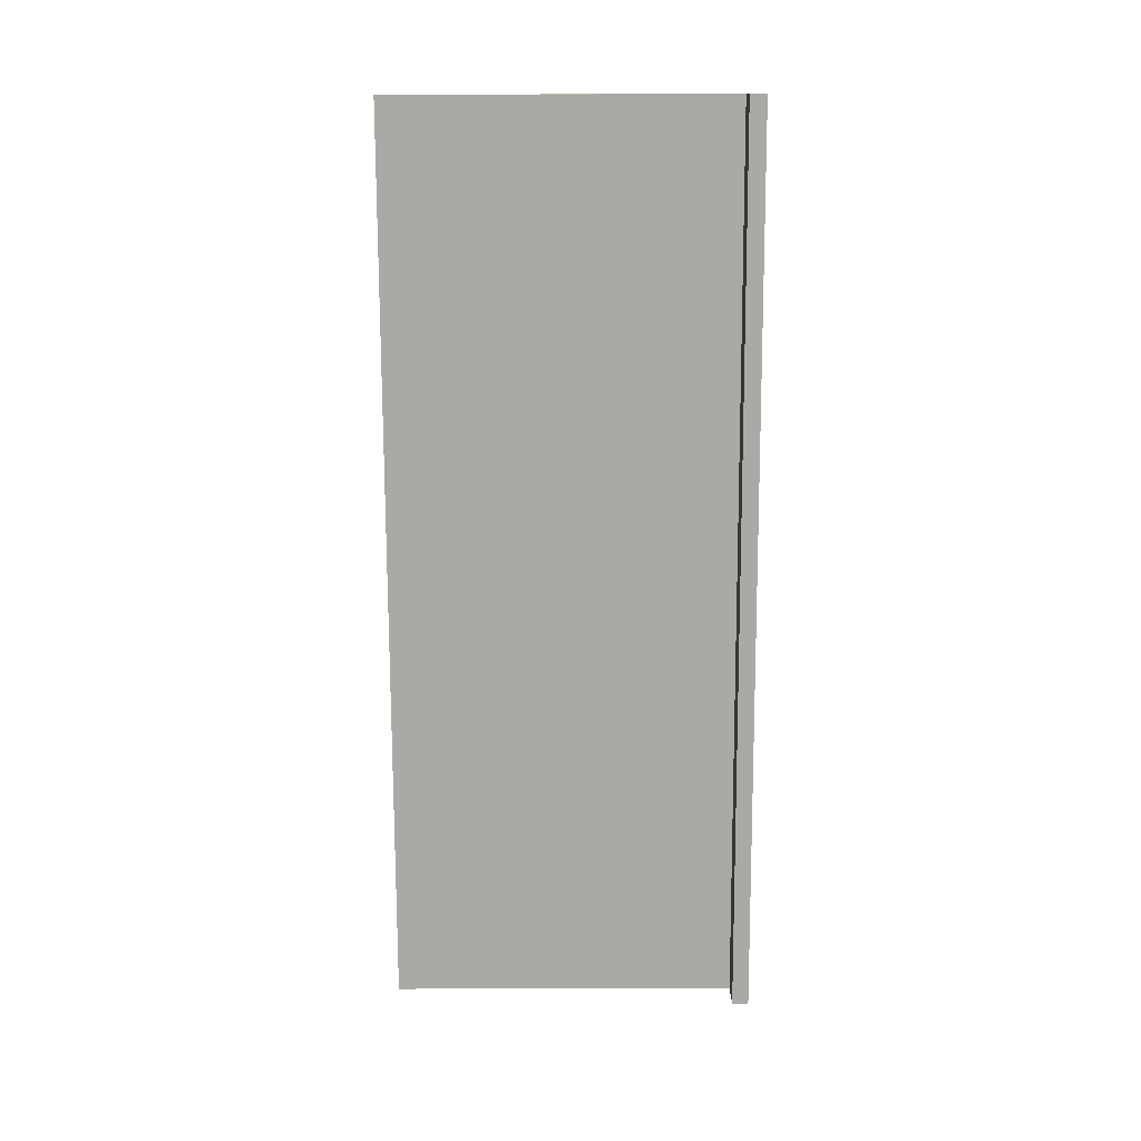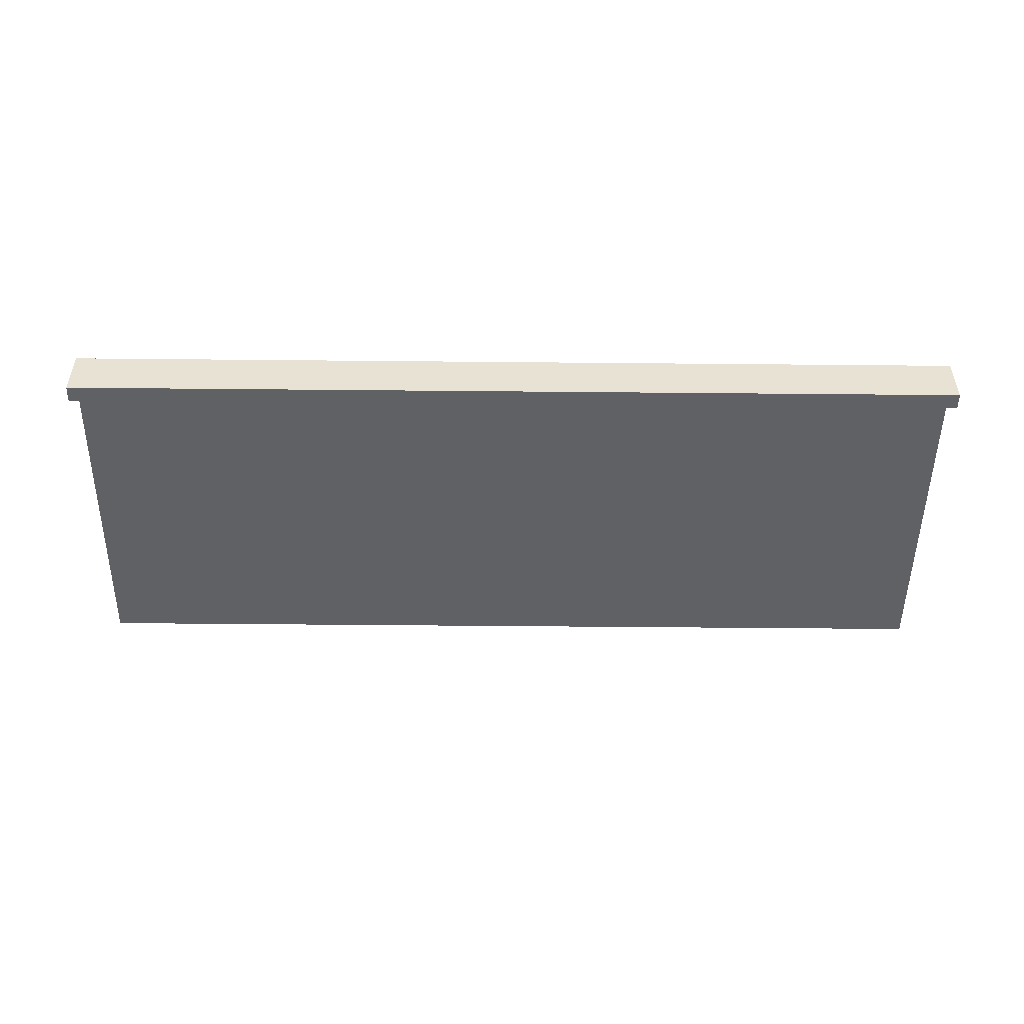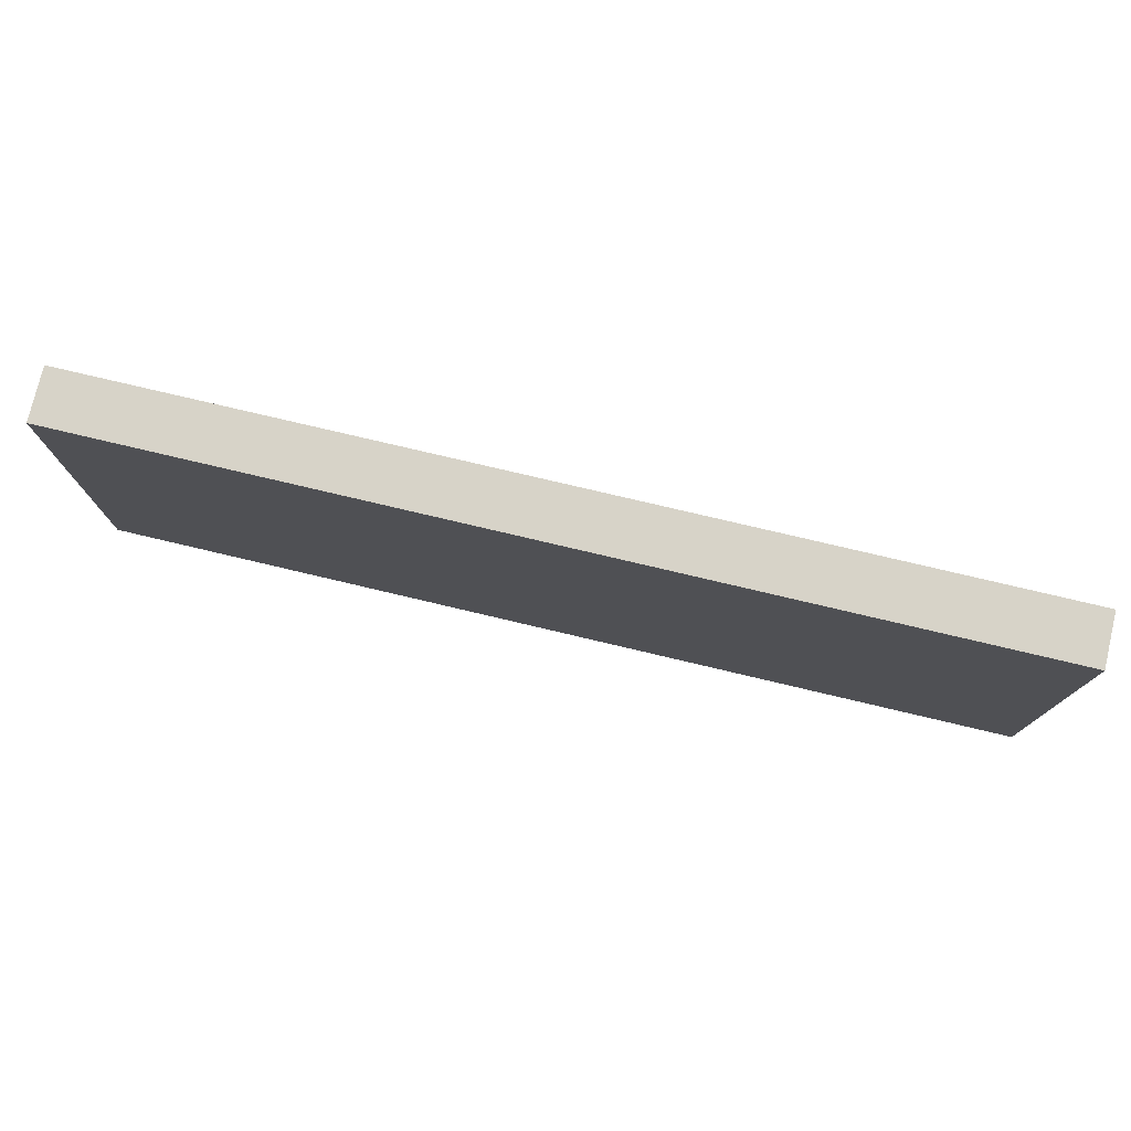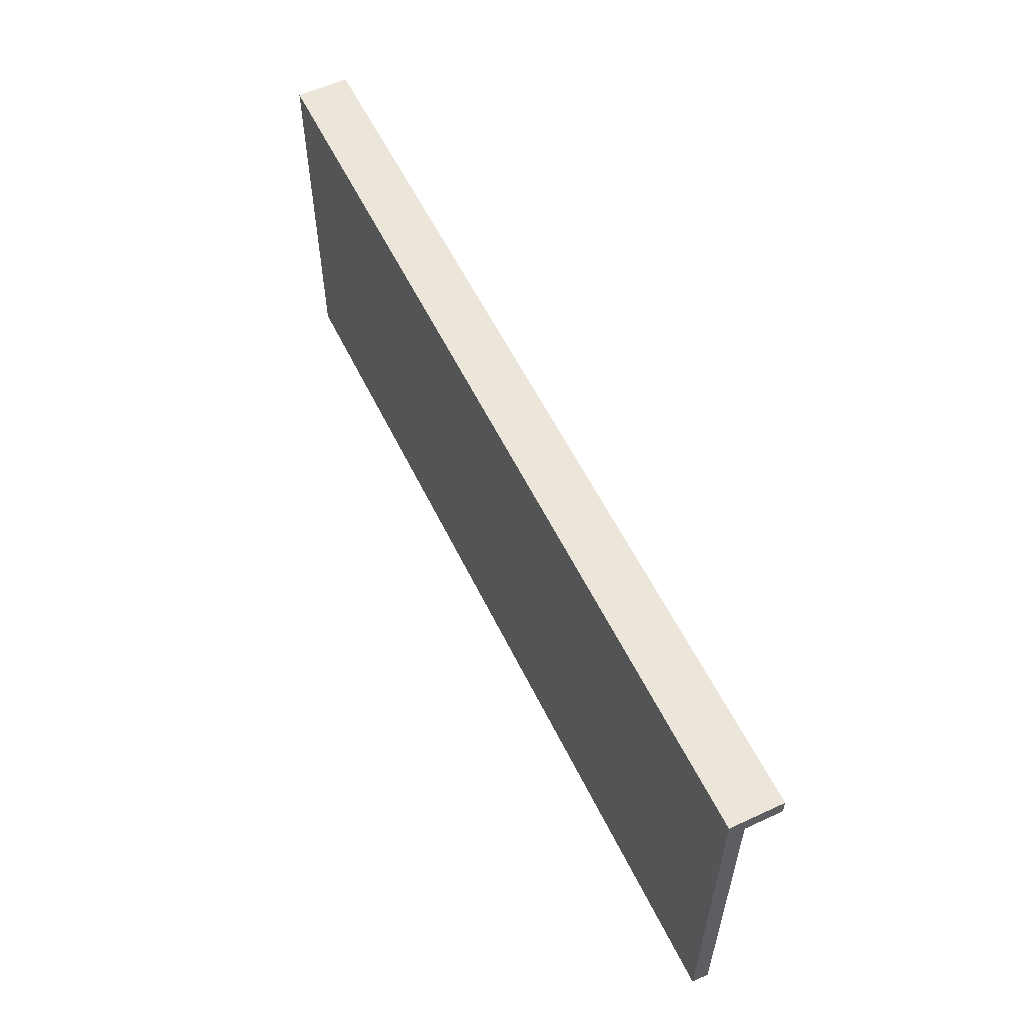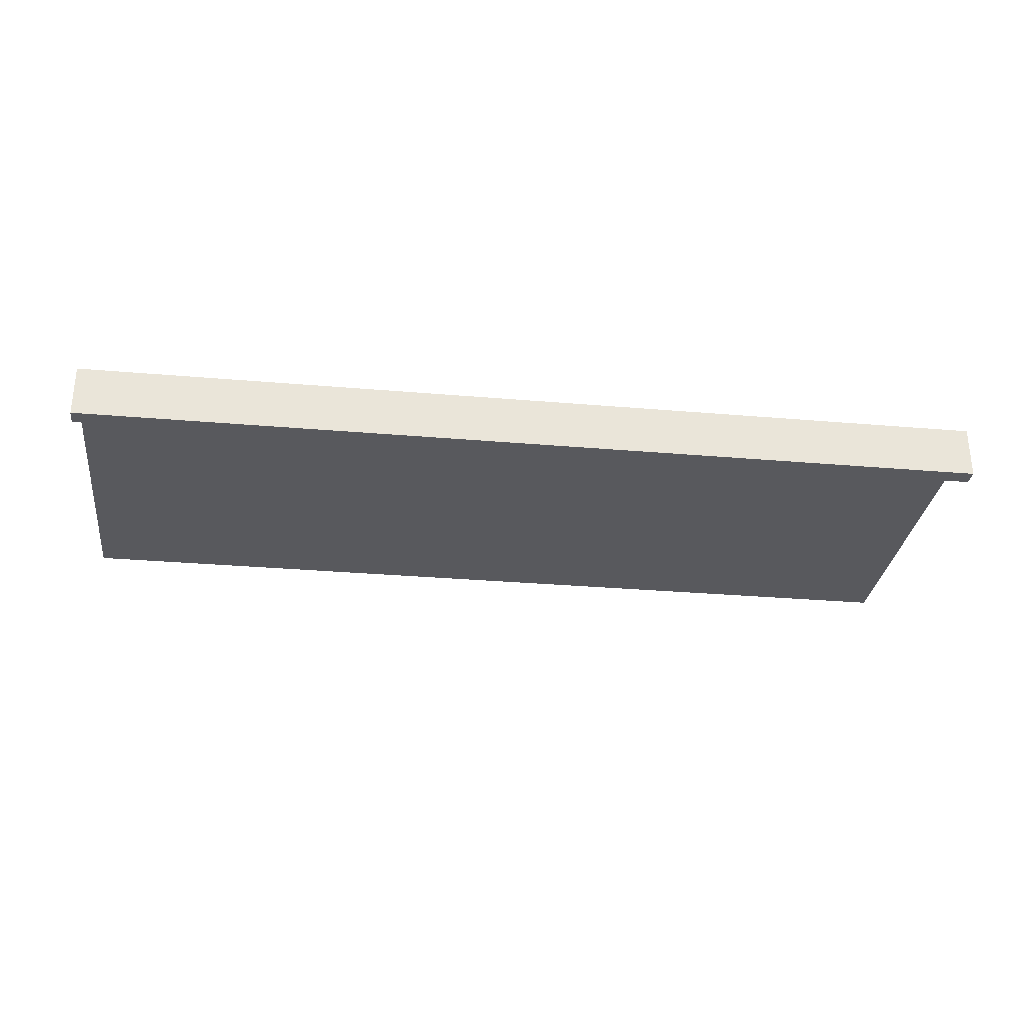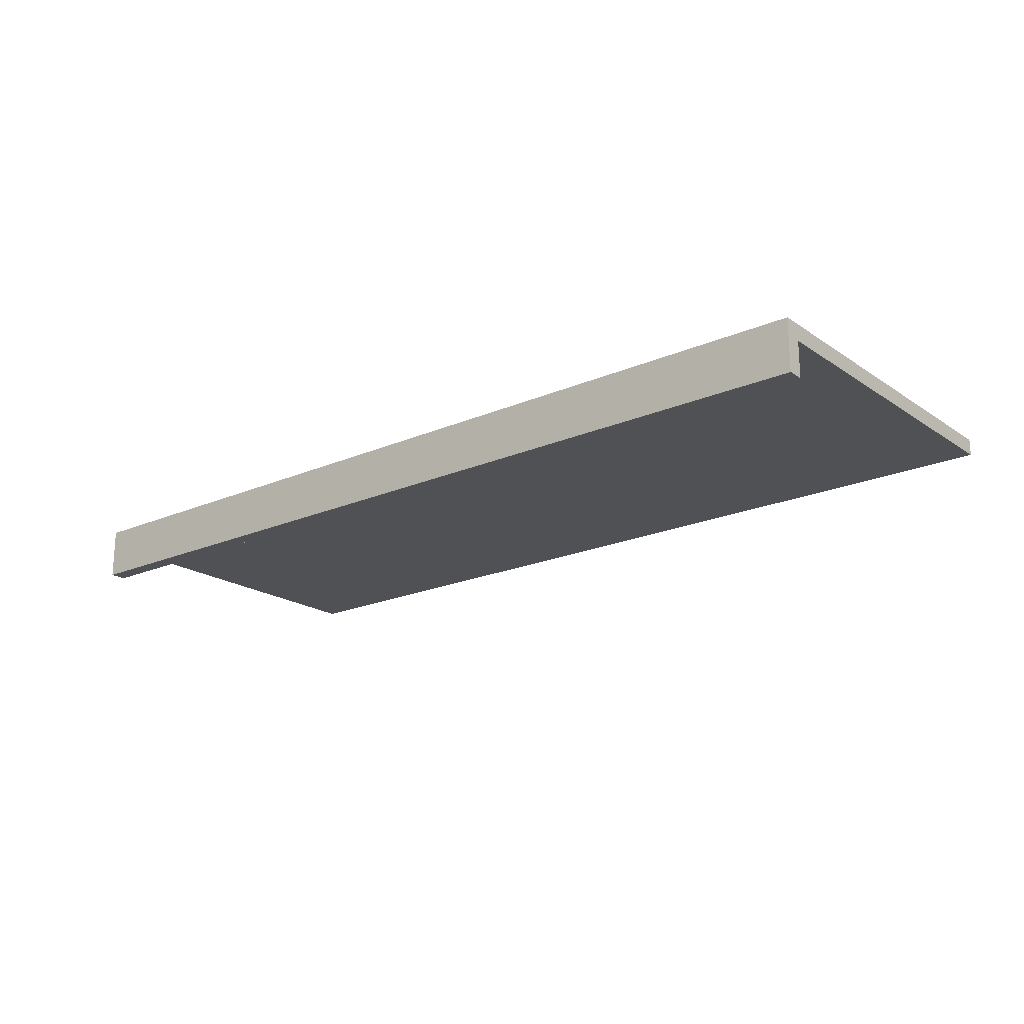
<metadata>
{"format":"obj","ext":"obj","renderer":"f3d","projection":"perspective","resolution":1024,"background":"white","views":[{"elev":-75.5,"azim":-89.8,"up":"+Y"},{"elev":-50.2,"azim":-0.6,"up":"+Y"},{"elev":76.8,"azim":-166.7,"up":"+Z"},{"elev":56.9,"azim":-115.7,"up":"+Z"},{"elev":-30.1,"azim":-7.2,"up":"+Y"},{"elev":-19.8,"azim":39.0,"up":"+Y"}]}
</metadata>
<code>
g Door1
v -1.886 2.287 -42.33
v -1.886 2.504 -42.33
v -1.886 2.287 -42.23
v -1.886 2.604 -42.23
v -1.886 2.604 -44.44
v -1.886 2.504 -44.44
v -7.434 2.604 -44.44
v -4.66 2.604 -42.23
v -4.66 2.604 -44.44
v -7.434 2.604 -42.23
v -1.886 2.604 -44.44
v -1.886 2.604 -42.23
v -4.66 2.604 -42.23
v -7.434 2.604 -42.23
v -4.66 2.287 -42.23
v -7.434 2.287 -42.23
v -1.886 2.604 -42.23
v -1.886 2.287 -42.23
v -7.434 2.504 -42.33
v -7.434 2.604 -44.44
v -7.434 2.504 -44.44
v -7.434 2.604 -42.23
v -7.434 2.287 -42.23
v -7.434 2.287 -42.33
v -7.434 2.287 -42.33
v -4.66 2.287 -42.33
v -4.66 2.287 -42.23
v -7.434 2.287 -42.23
v -1.886 2.287 -42.33
v -1.886 2.287 -42.23
v -4.66 2.504 -44.44
v -4.66 2.504 -42.33
v -7.434 2.504 -44.44
v -7.434 2.504 -42.33
v -1.886 2.504 -44.44
v -1.886 2.504 -42.33
v -4.66 2.504 -44.44
v -7.434 2.504 -44.44
v -4.66 2.604 -44.44
v -7.434 2.604 -44.44
v -1.886 2.504 -44.44
v -1.886 2.604 -44.44
v -7.434 2.504 -42.33
v -4.66 2.504 -42.33
v -4.66 2.287 -42.33
v -7.434 2.287 -42.33
v -1.886 2.504 -42.33
v -1.886 2.287 -42.33
f 1 2 3
f 2 4 3
f 5 4 2
f 5 2 6
f 7 8 9
f 8 7 10
f 8 11 9
f 11 8 12
f 13 14 15
f 16 15 14
f 15 17 13
f 15 18 17
f 19 20 21
f 22 20 19
f 19 23 22
f 24 23 19
f 25 26 27
f 25 27 28
f 29 27 26
f 27 29 30
f 31 32 33
f 33 32 34
f 31 35 32
f 35 36 32
f 37 38 39
f 40 39 38
f 39 41 37
f 39 42 41
f 43 44 45
f 43 45 46
f 44 47 45
f 48 45 47

</code>
